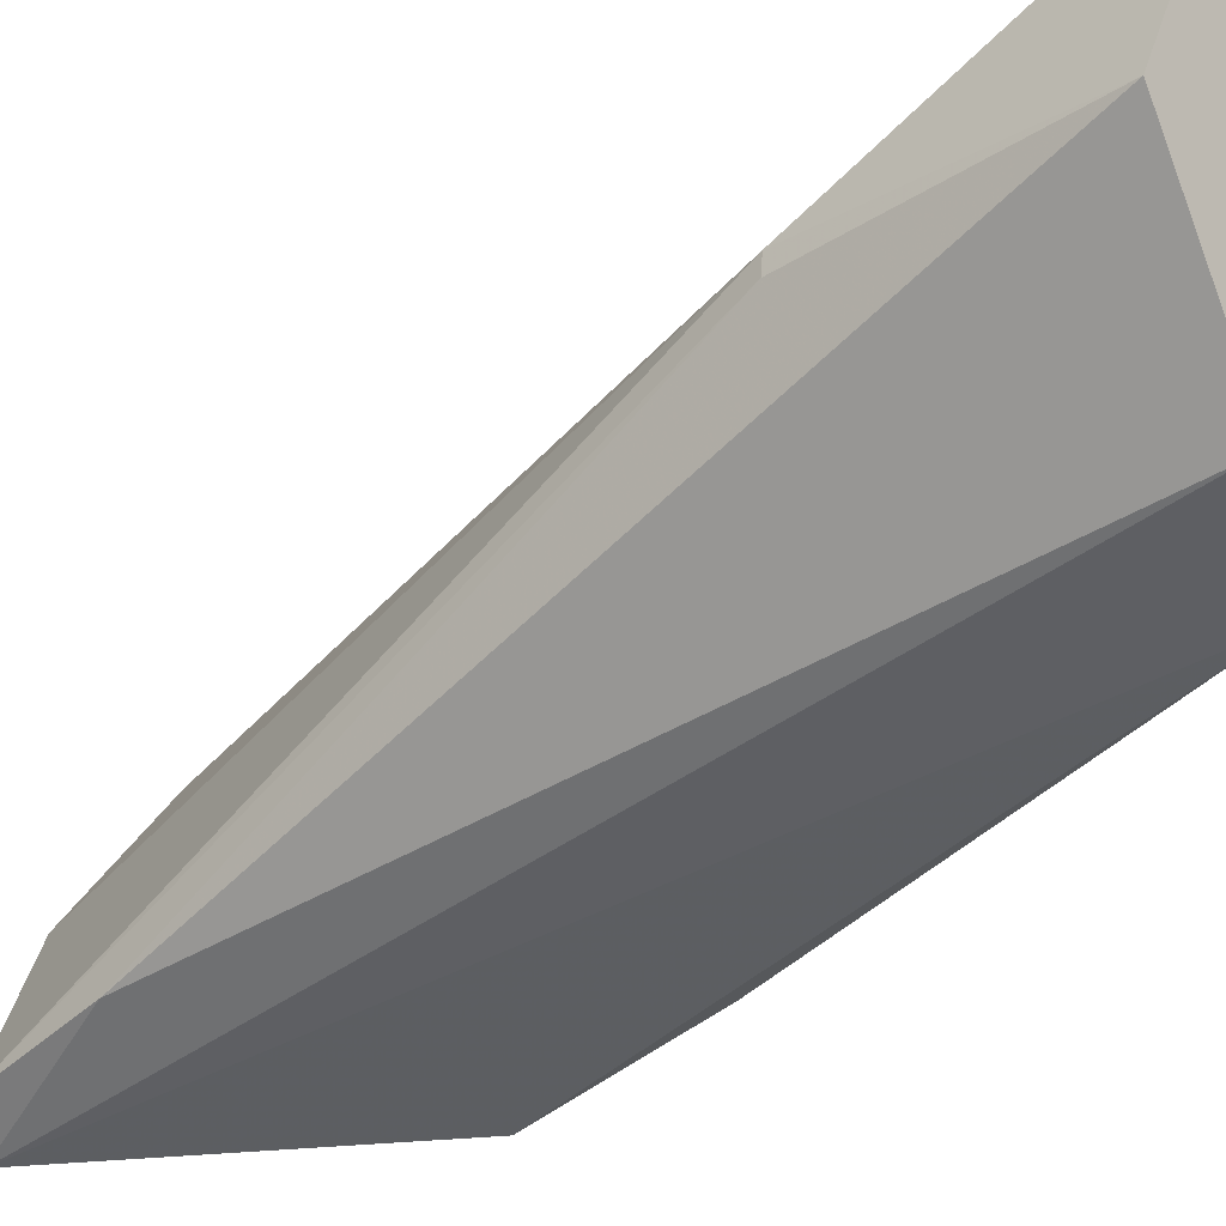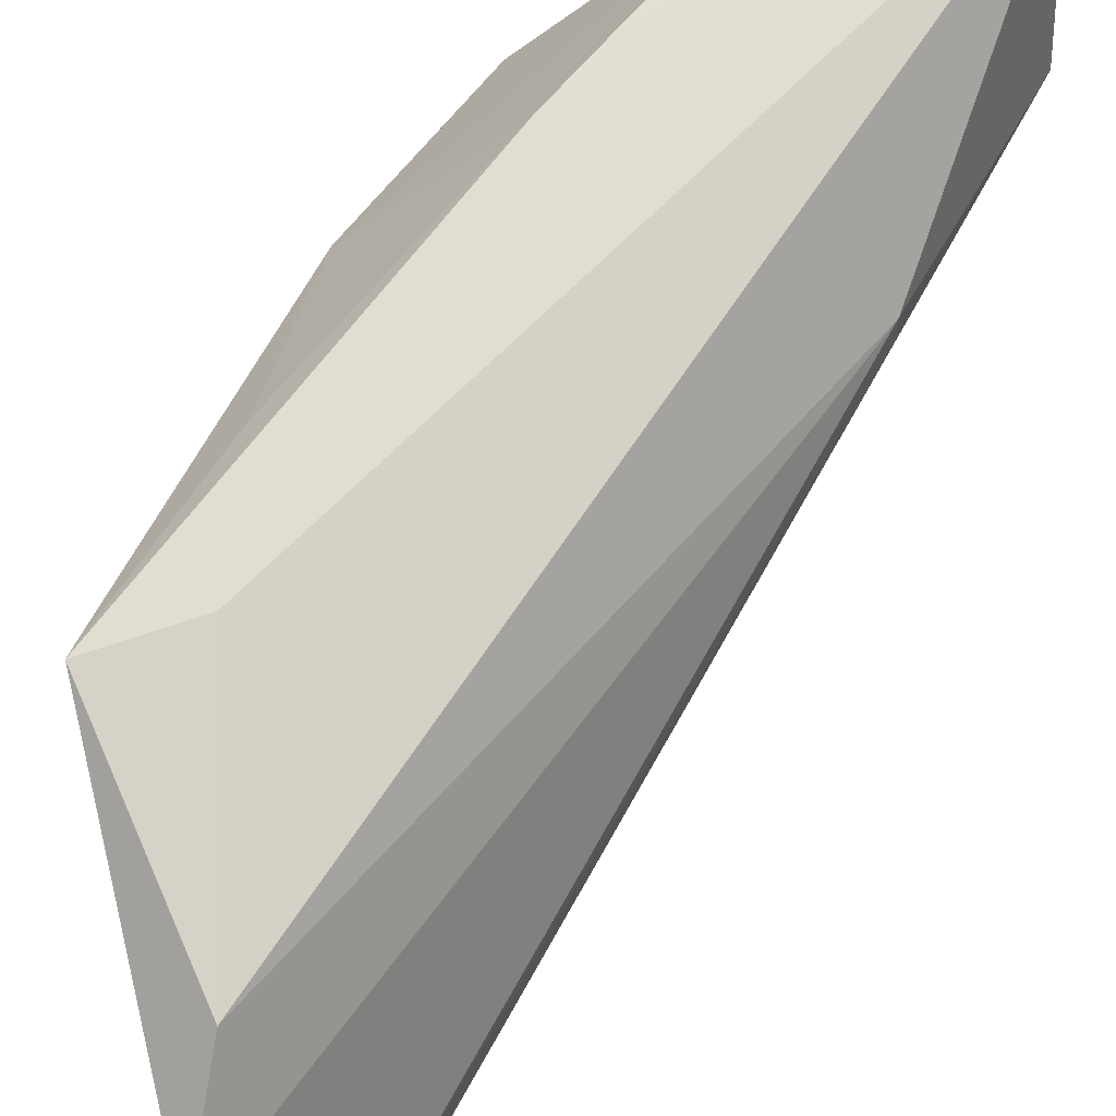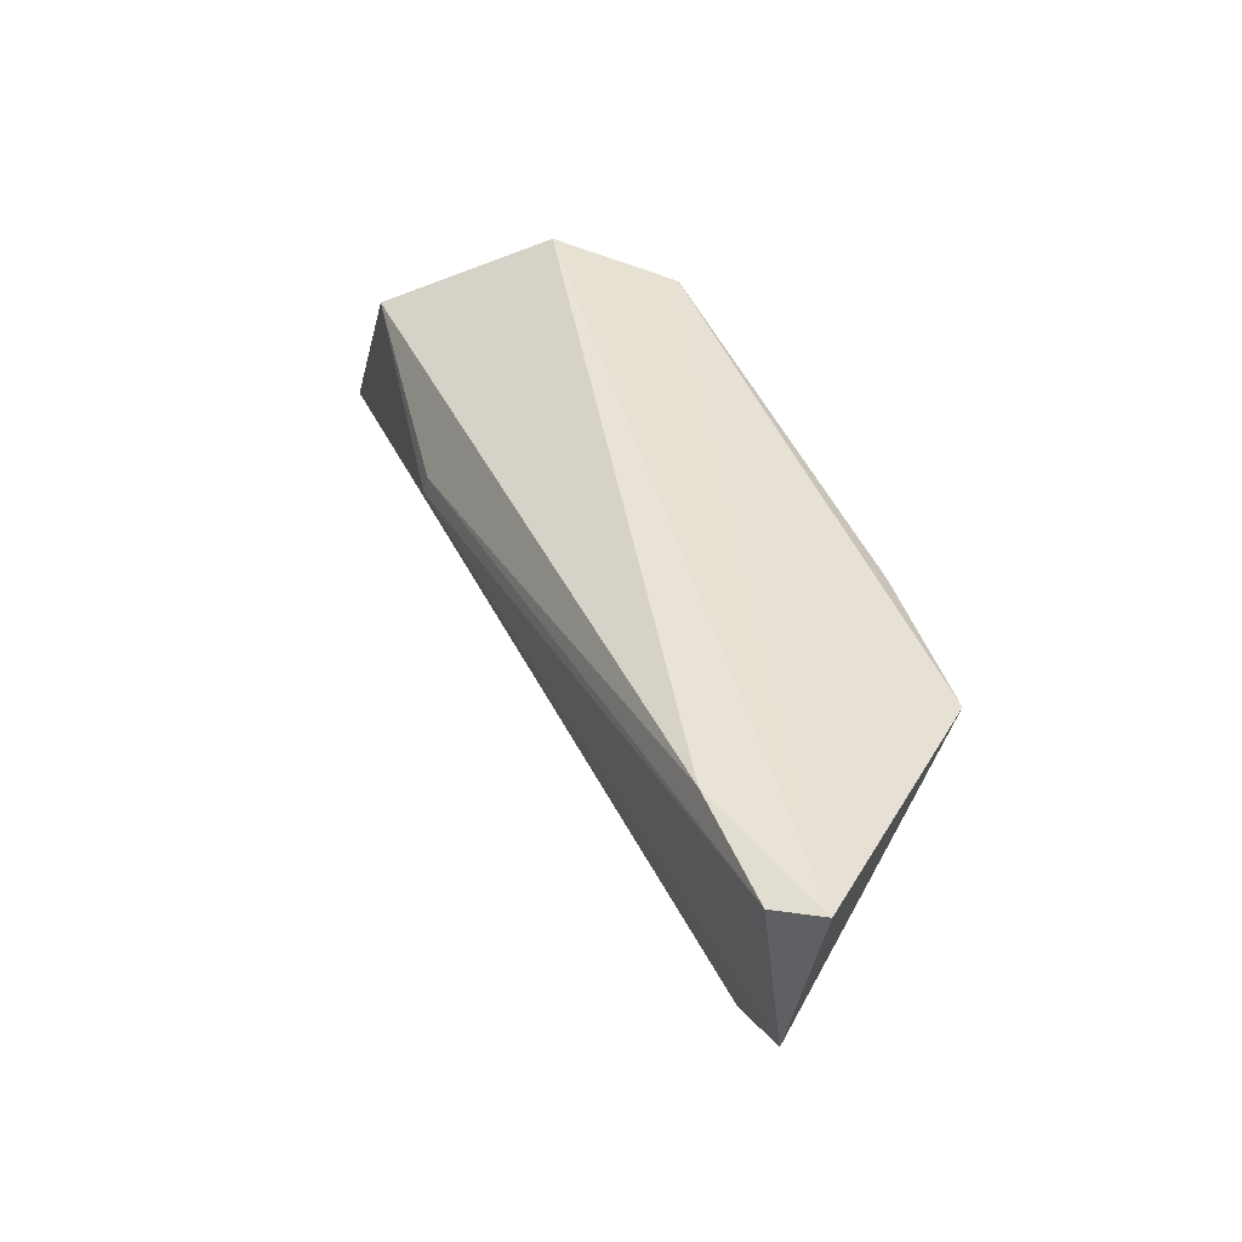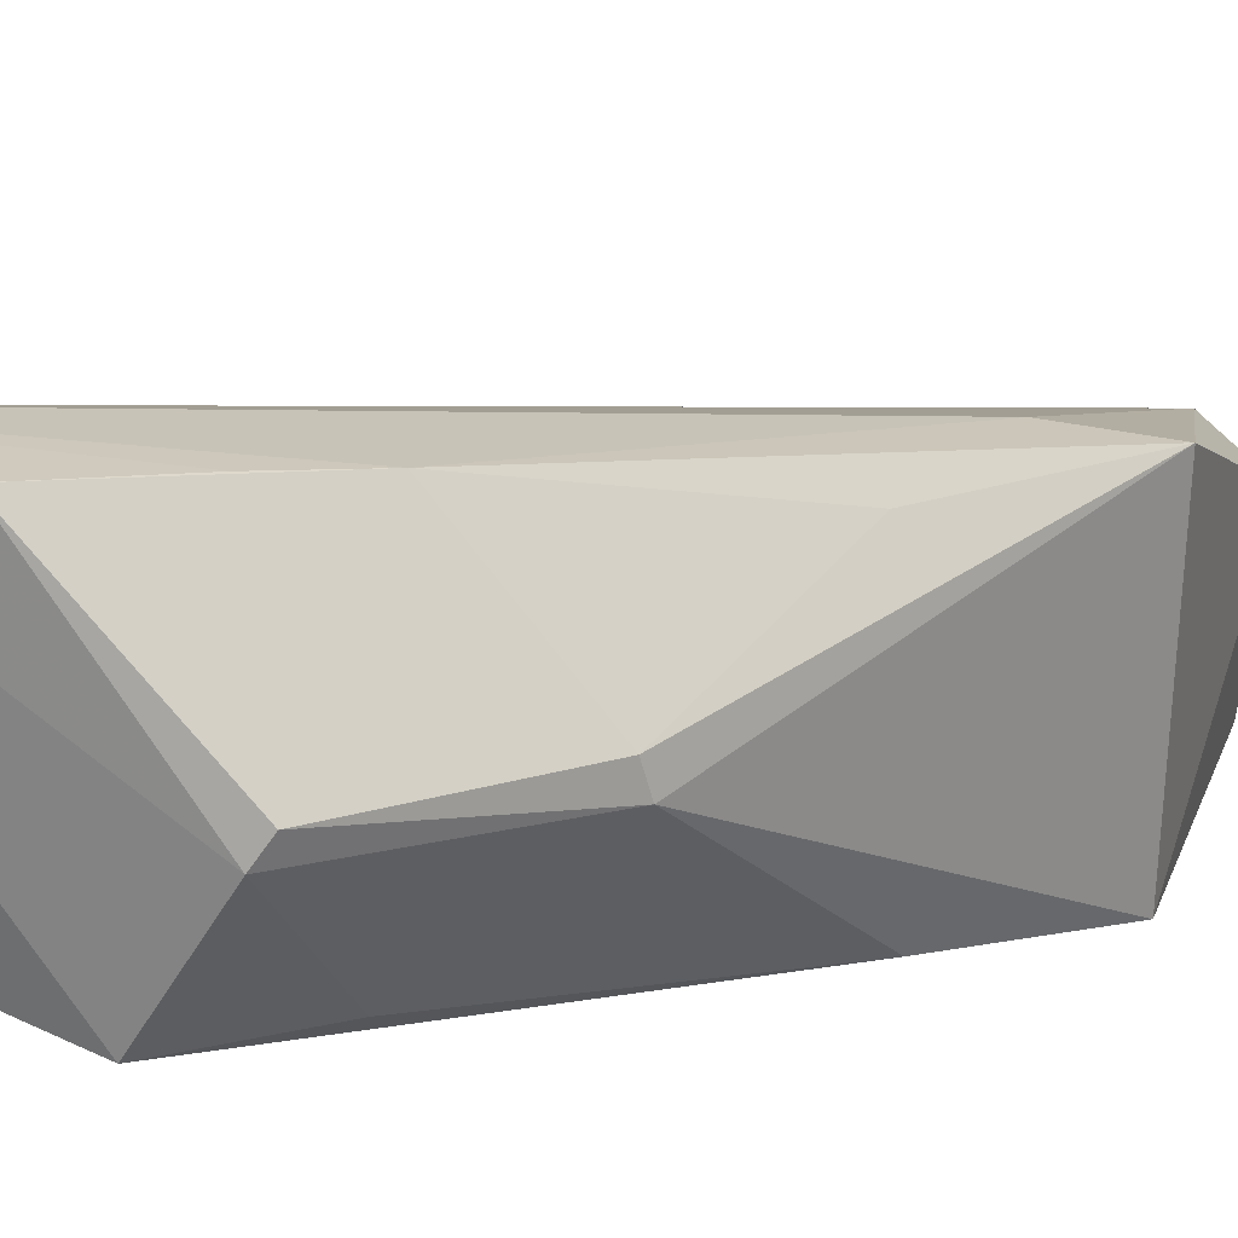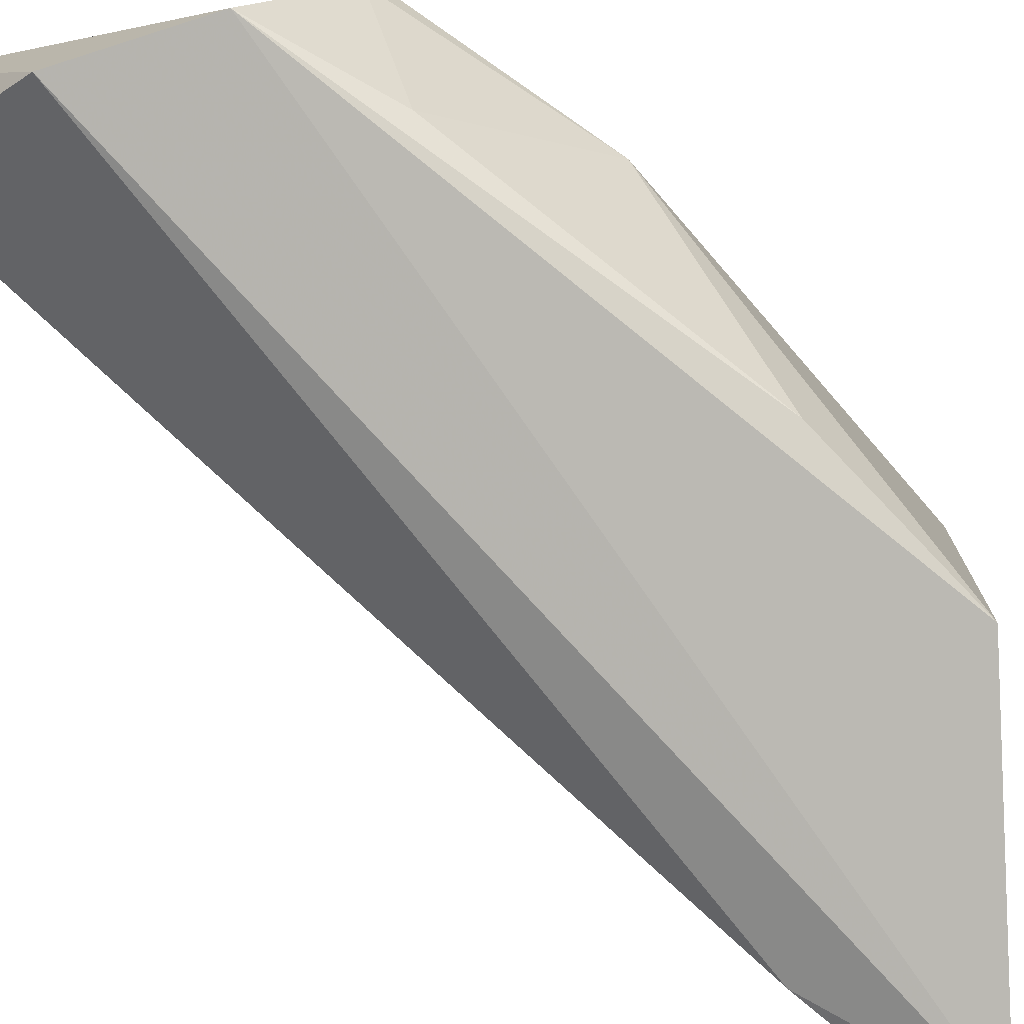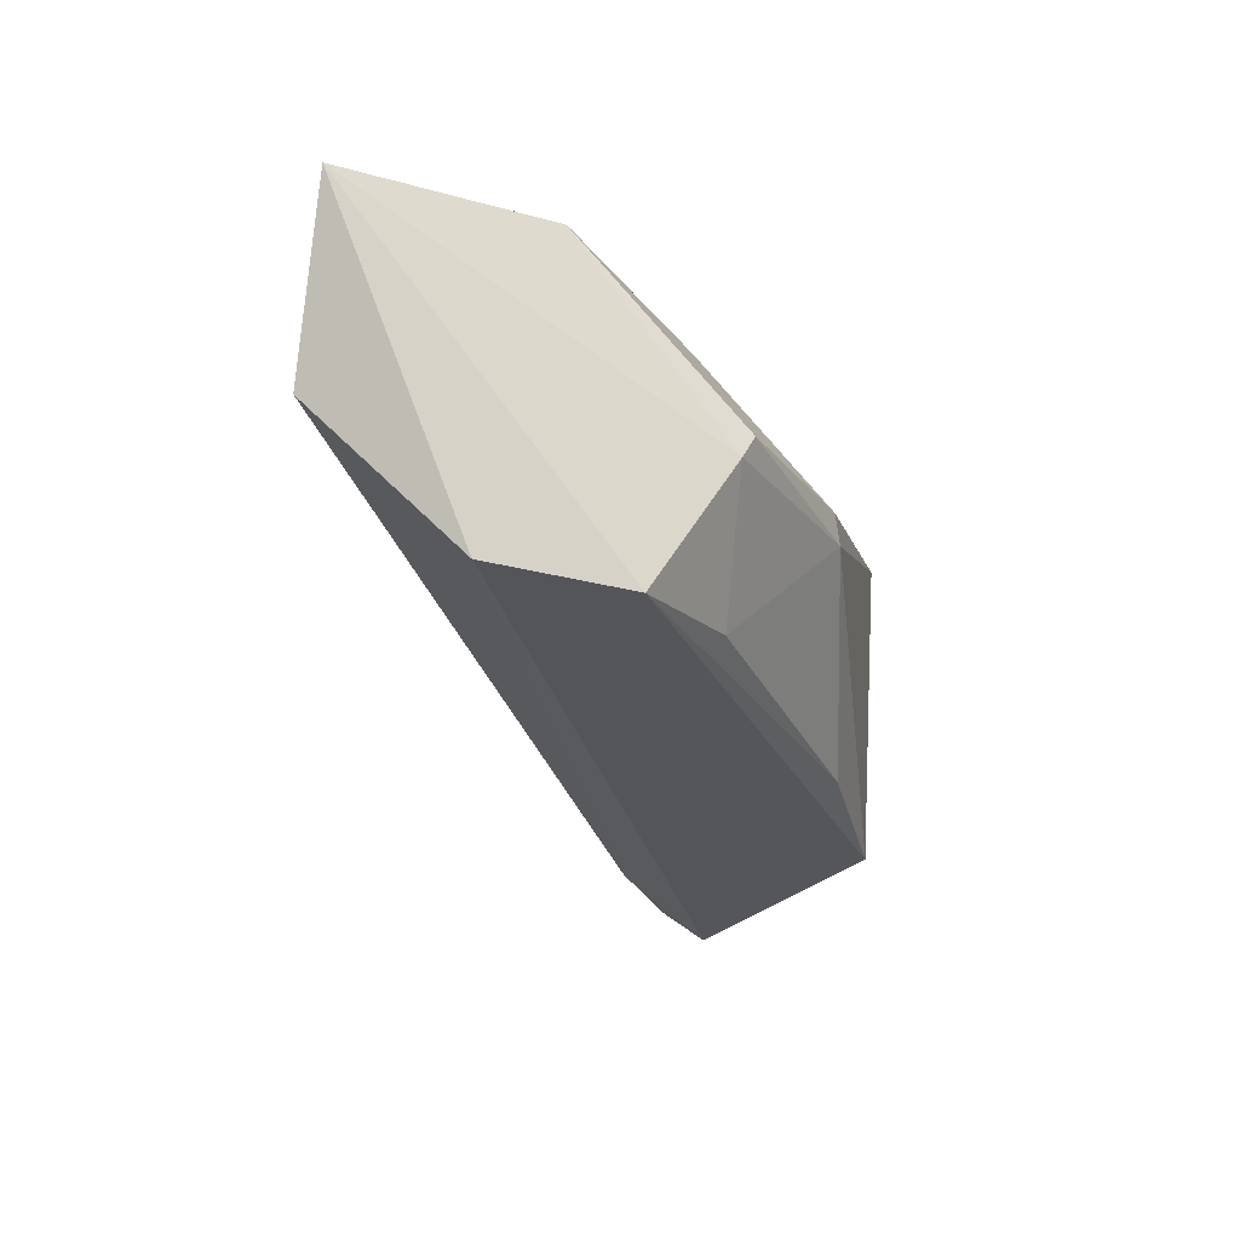
<metadata>
{"format":"obj","ext":"obj","renderer":"f3d","projection":"perspective","resolution":1024,"background":"white","views":[{"elev":-35.7,"azim":116.3,"up":"+Z"},{"elev":61.3,"azim":11.5,"up":"+Z"},{"elev":-45.2,"azim":161.3,"up":"+Y"},{"elev":25.4,"azim":-135.3,"up":"+Z"},{"elev":-79.1,"azim":-149.4,"up":"+Z"},{"elev":70.7,"azim":-178.1,"up":"+Y"}]}
</metadata>
<code>
v -0.0125 0.1045 0.01795
v -0.01185 0.1023 0.01128
v -0.01751 0.1024 0.006131
v -0.02262 0.1012 0.00567
v -0.02663 0.06799 0.009211
v -0.01455 0.09306 0.01252
v -0.03159 0.07862 0.01504
v -0.02382 0.06822 0.003221
v -0.02653 0.07171 0.01235
v -0.0259 0.09953 0.01158
v -0.02209 0.07286 0.003754
v -0.02552 0.06761 0.002257
v -0.02846 0.08041 0.01524
v -0.01981 0.1017 0.01761
v -0.03133 0.07863 0.003306
v -0.01449 0.09303 0.01173
v -0.02396 0.09423 0.01691
v -0.02548 0.1 0.01064
v -0.02915 0.09256 0.01071
v -0.02217 0.09724 0.01721
v -0.02894 0.09279 0.01183
v -0.02519 0.09677 0.00594
v -0.02909 0.08558 0.01491
v -0.0297 0.08535 0.004455
f 1 2 3
f 1 3 4
f 6 2 1
f 8 6 5
f 9 6 1
f 9 5 6
f 9 7 5
f 11 3 2
f 12 4 3
f 12 11 8
f 12 3 11
f 12 8 5
f 13 9 1
f 13 7 9
f 15 4 12
f 15 12 5
f 15 5 7
f 16 11 2
f 16 2 6
f 16 6 8
f 16 8 11
f 17 13 1
f 17 7 13
f 18 14 1
f 18 1 4
f 18 10 14
f 19 15 7
f 19 10 18
f 20 17 1
f 20 1 14
f 20 14 17
f 21 17 14
f 21 14 10
f 21 19 7
f 21 10 19
f 22 19 18
f 22 18 4
f 23 21 7
f 23 7 17
f 23 17 21
f 24 22 4
f 24 4 15
f 24 15 19
f 24 19 22

</code>
